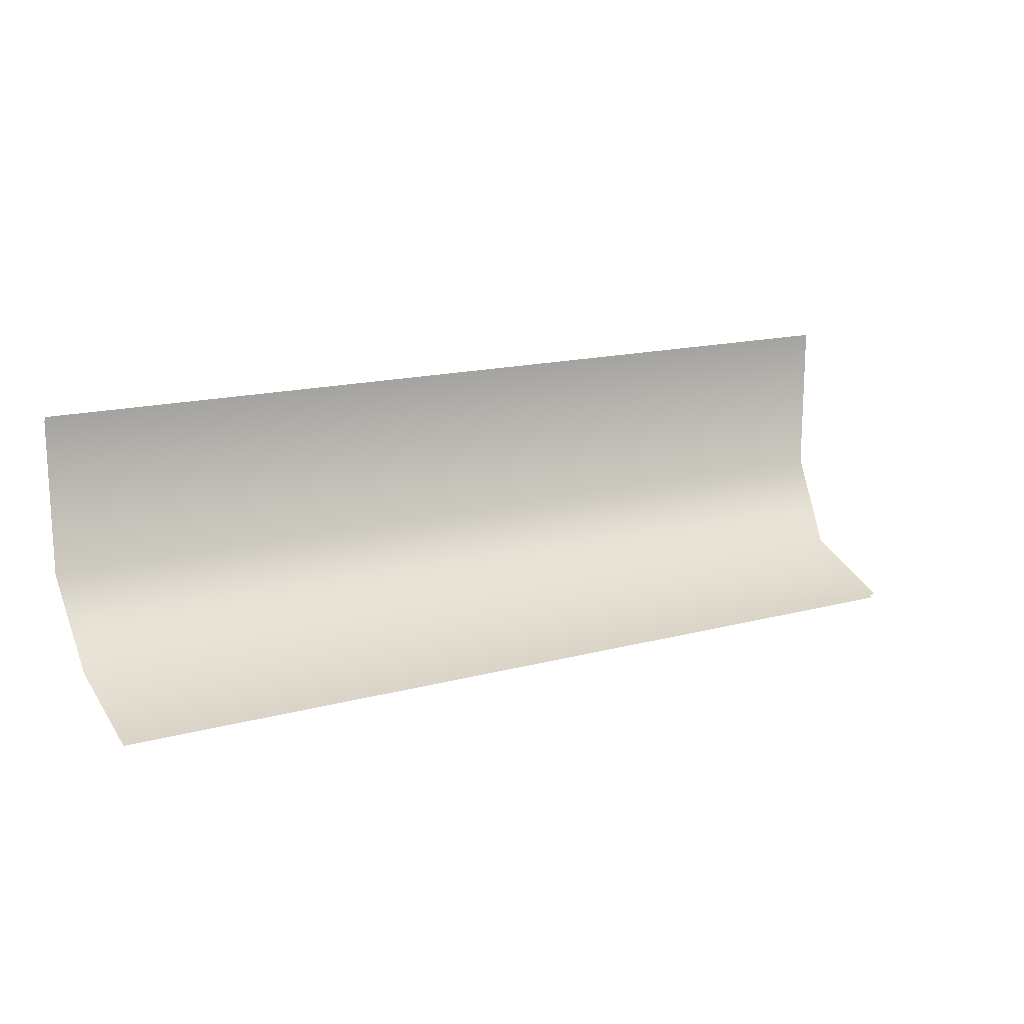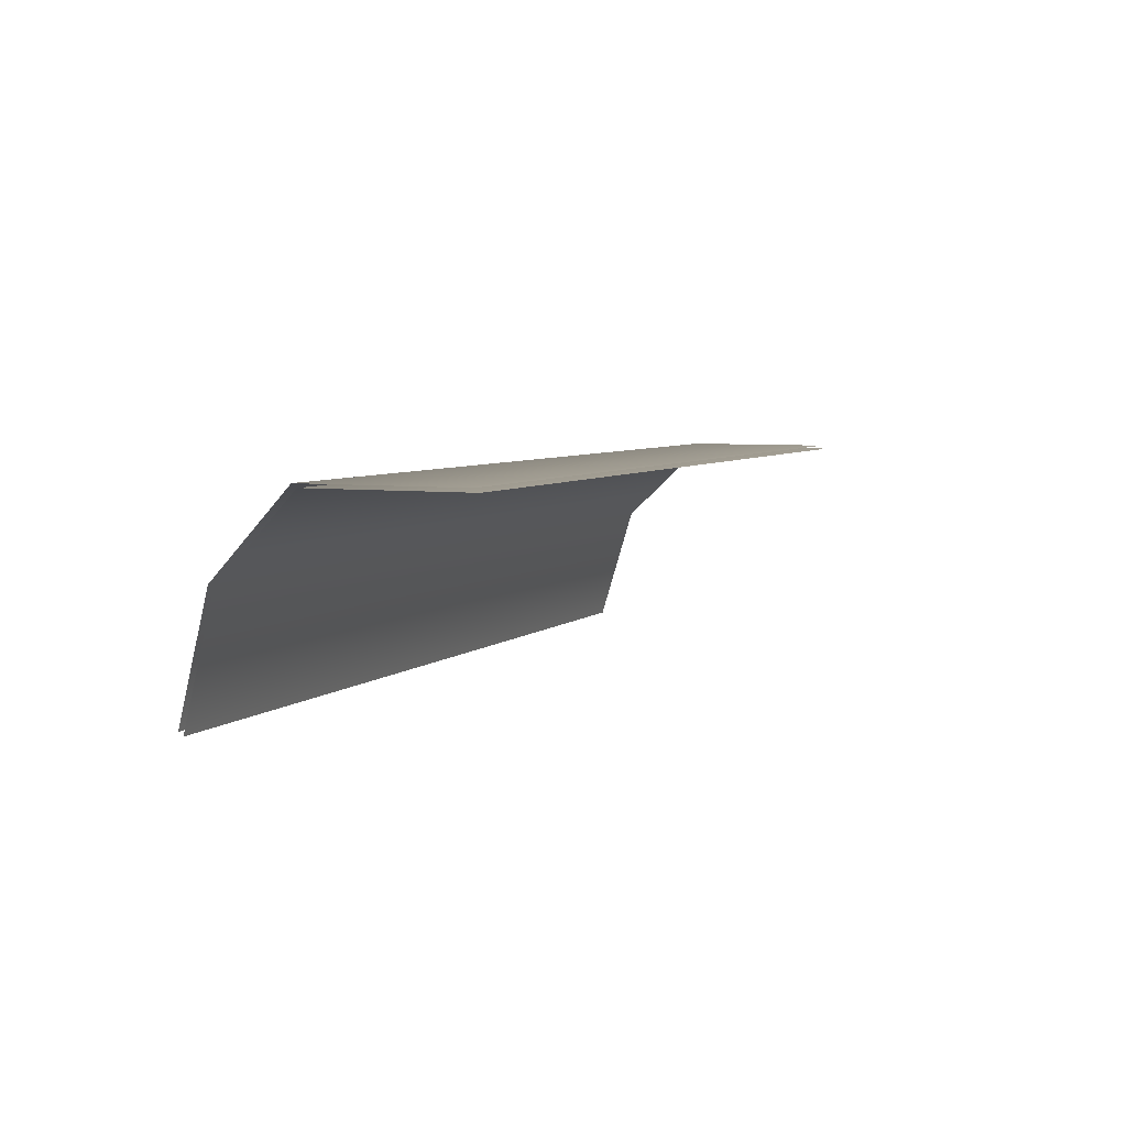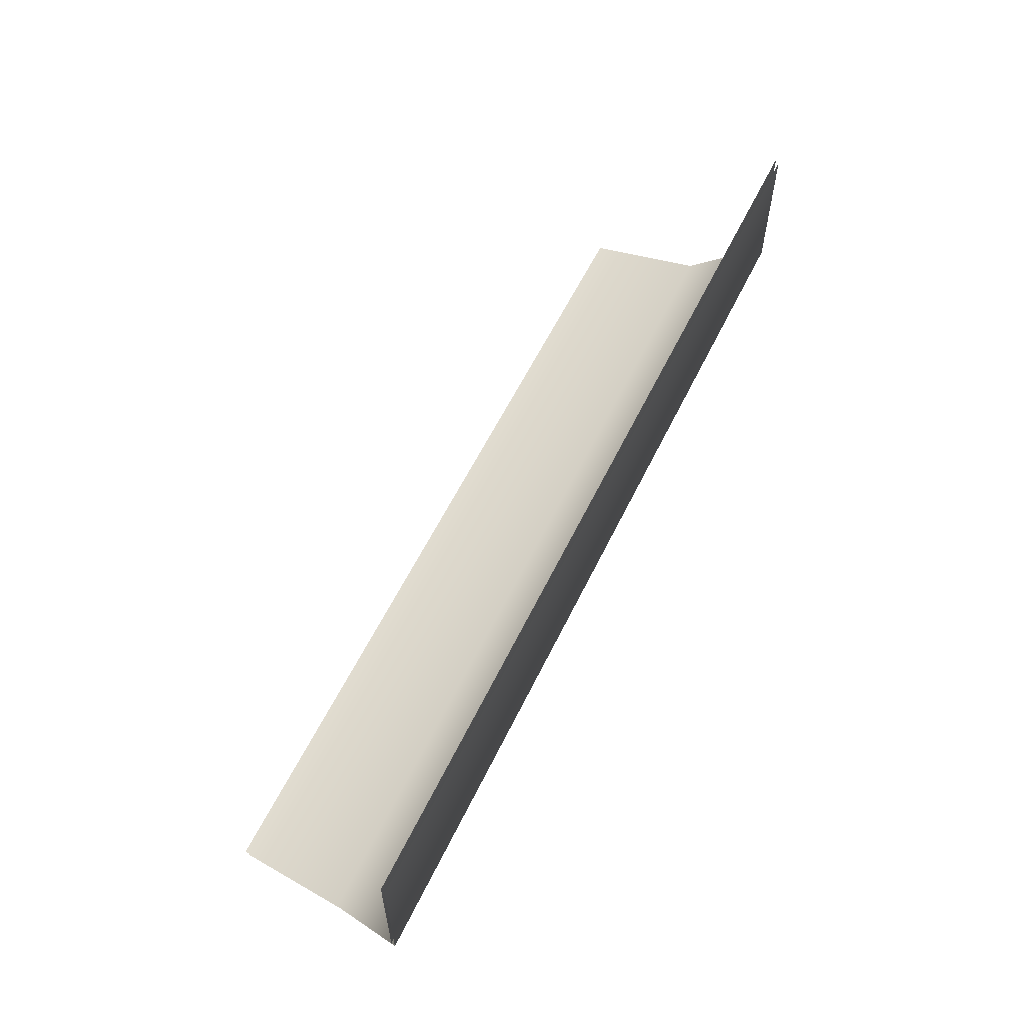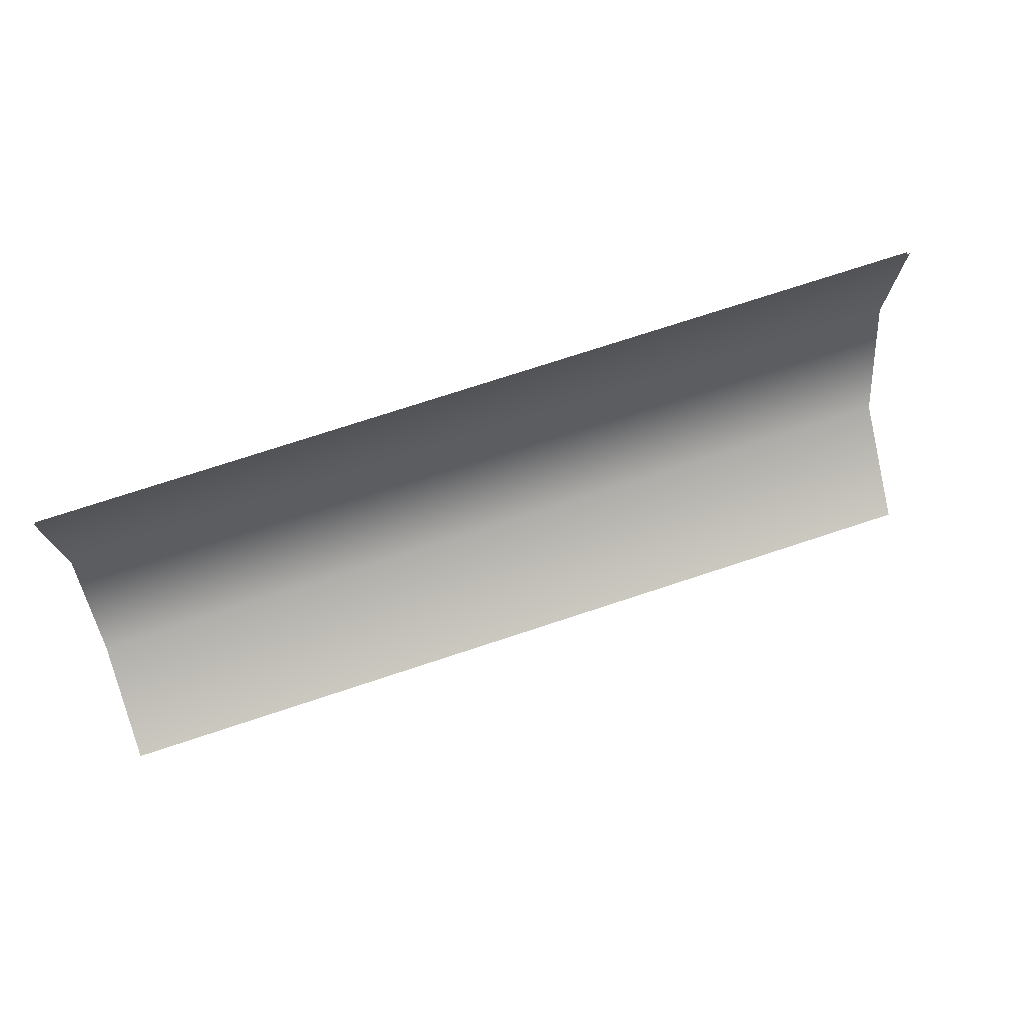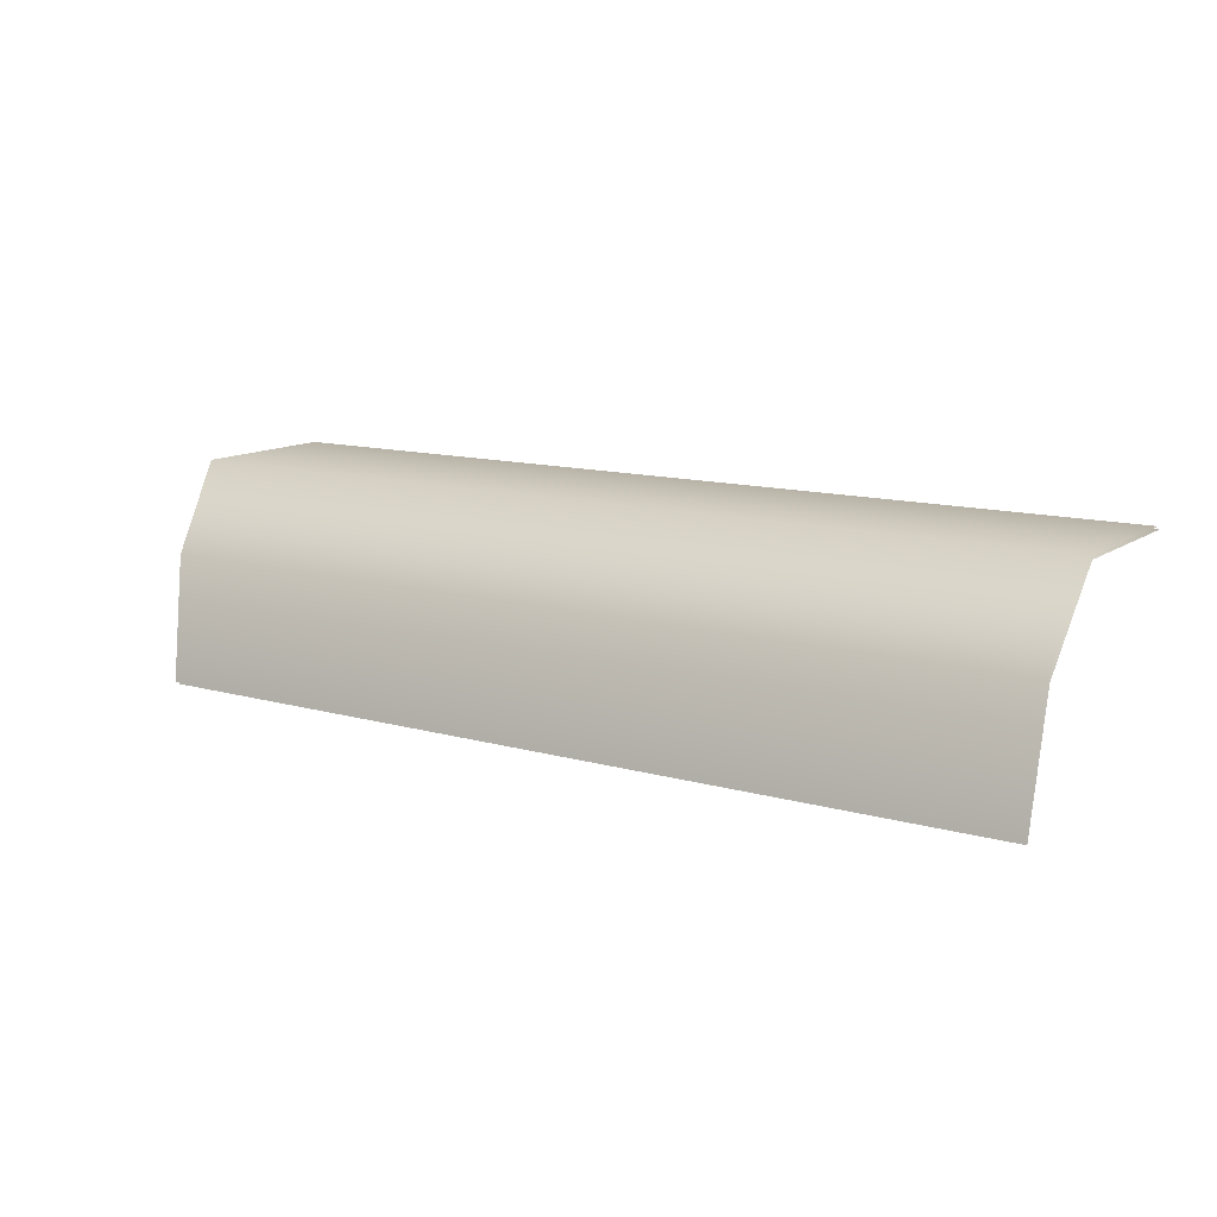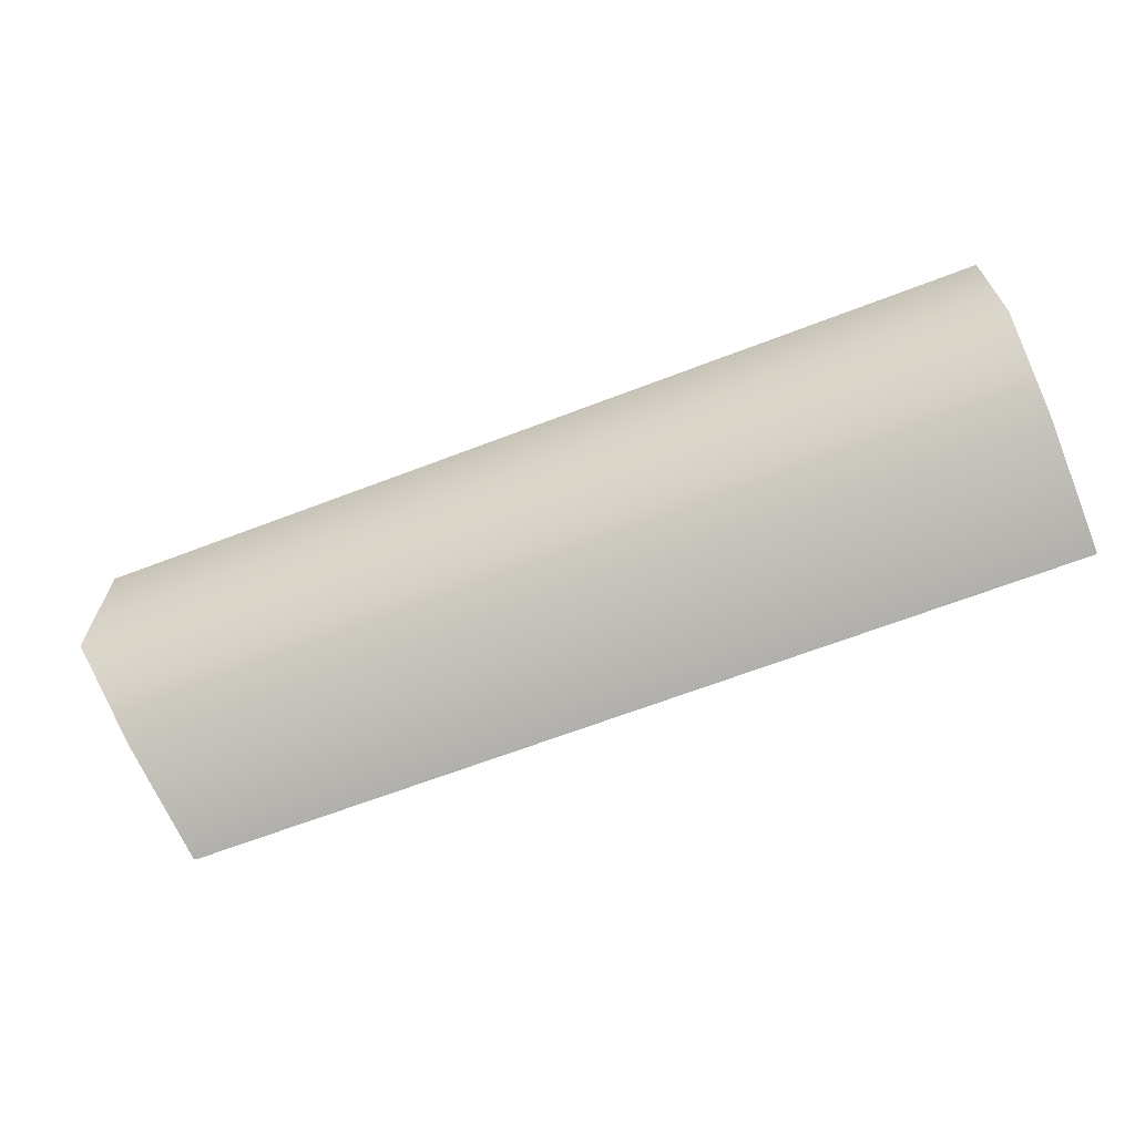
<metadata>
{"format":"obj","ext":"obj","renderer":"f3d","projection":"perspective","resolution":1024,"background":"white","views":[{"elev":15.8,"azim":150.9,"up":"+Y"},{"elev":5.6,"azim":113.5,"up":"+Z"},{"elev":59.6,"azim":-64.0,"up":"+Y"},{"elev":74.4,"azim":161.8,"up":"+Y"},{"elev":12.5,"azim":33.3,"up":"+Z"},{"elev":-65.9,"azim":21.1,"up":"+Y"}]}
</metadata>
<code>
v -132.1 -21.28 -2.086e-06
v -132.1 21.28 5.364e-07
v 119.9 21.28 0
v 119.9 -21.28 0
v 119.9 -21.28 0
v -124.3 -42.39 -22.22
v -132.1 -21.28 -2.086e-06
v 119.9 -42.39 -22.22
v -119.9 -50.74 -54.82
v 119.9 -50.74 -54.82
v -132.1 -19.95 -0.9528
v 119.9 -19.95 -0.9528
v 119.9 22.61 -0.9528
v -132.1 22.61 -0.9528
v 119.9 -41.06 -23.17
v 119.9 -19.95 -0.9528
v -124.3 -41.06 -23.17
v -132.1 -19.95 -0.9528
v -119.9 -49.41 -55.77
v 119.9 -49.41 -55.77
g Market Courtain.obj
f 1 3 2
f 3 1 4
f 5 7 6
f 5 6 8
f 8 6 9
f 8 9 10
f 11 13 12
f 13 11 14
f 15 17 16
f 18 16 17
f 17 15 19
f 20 19 15

</code>
